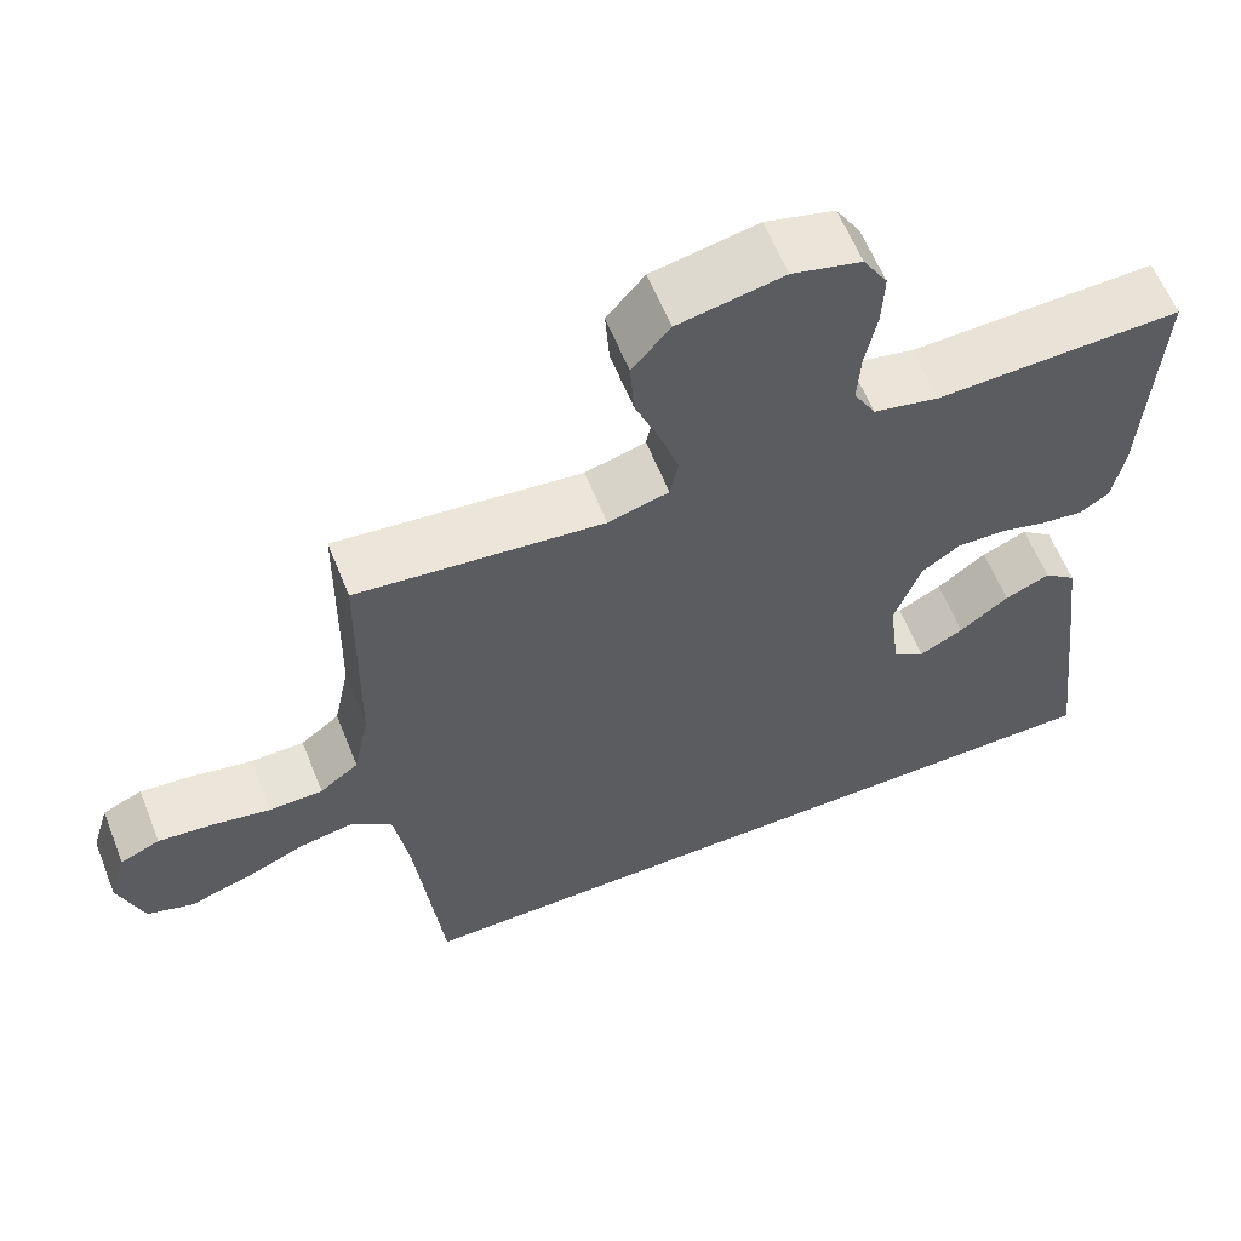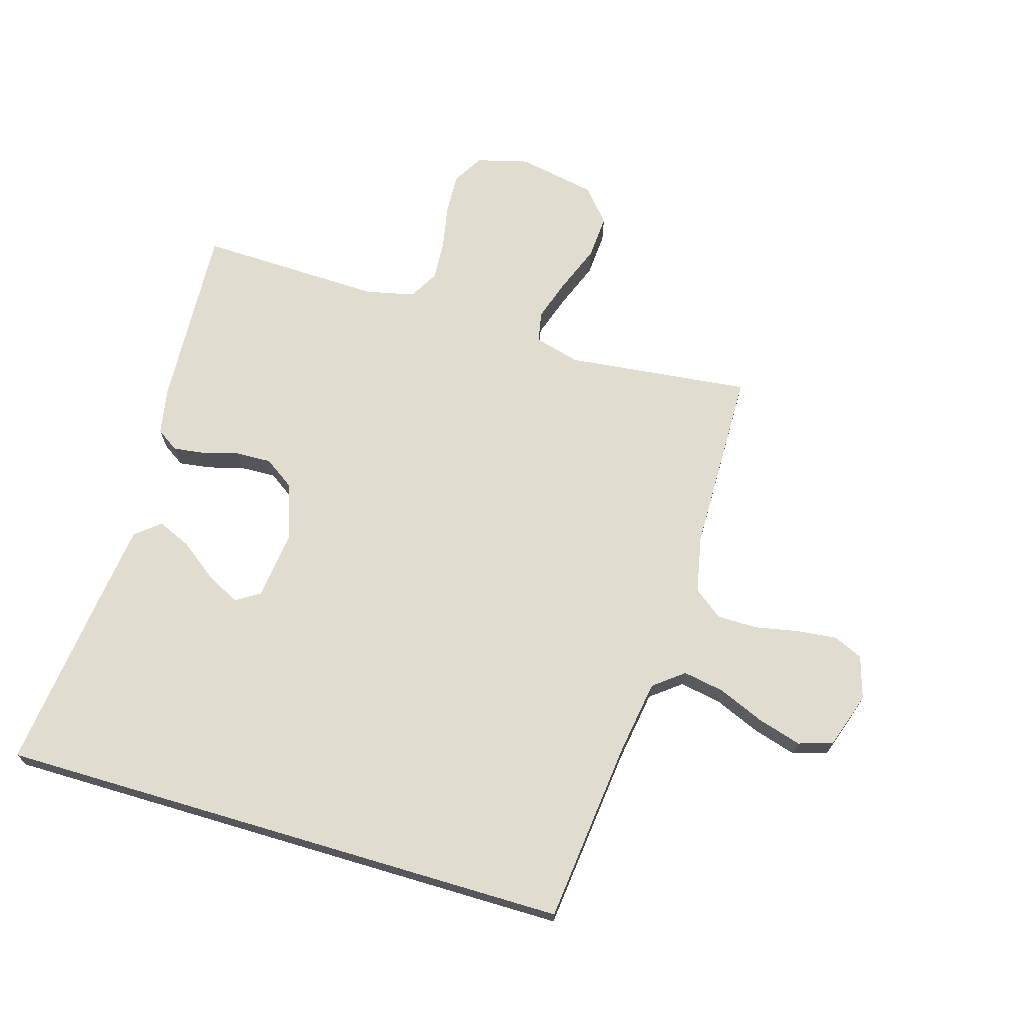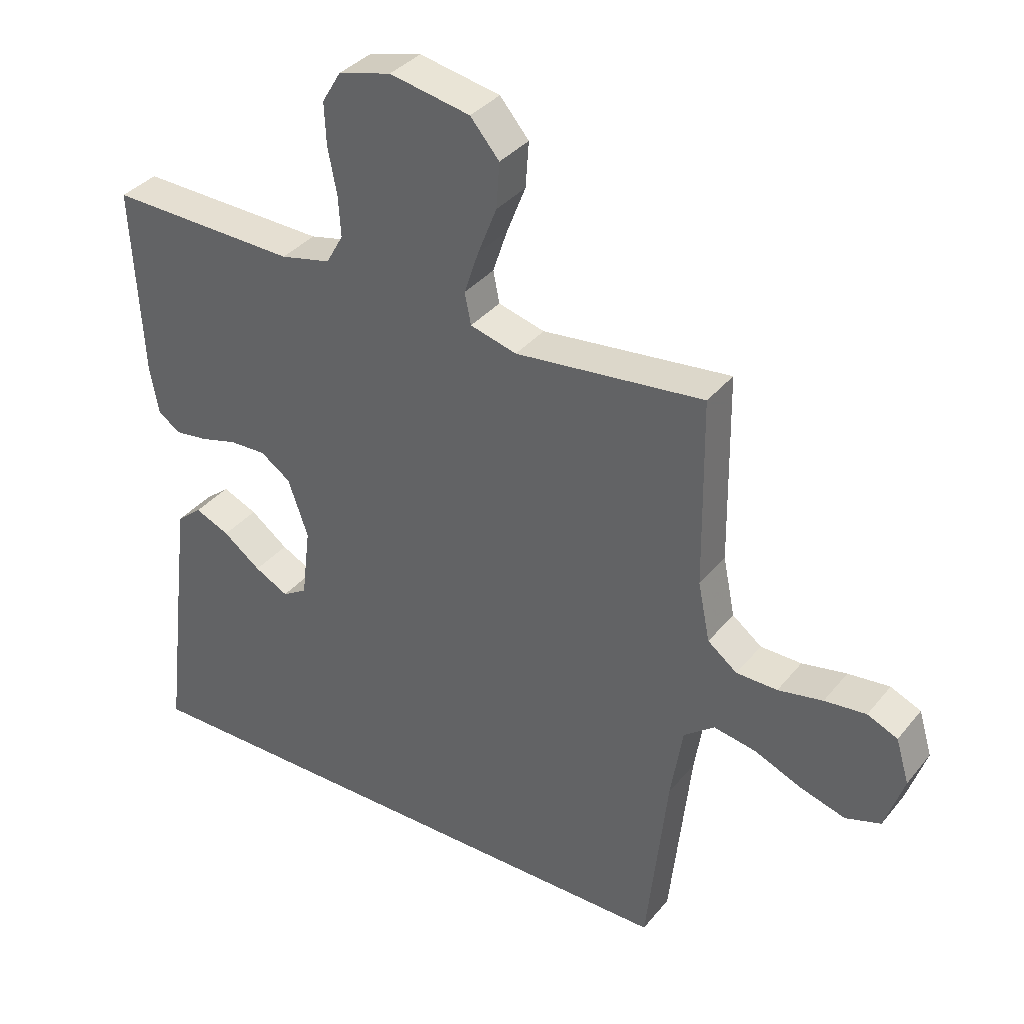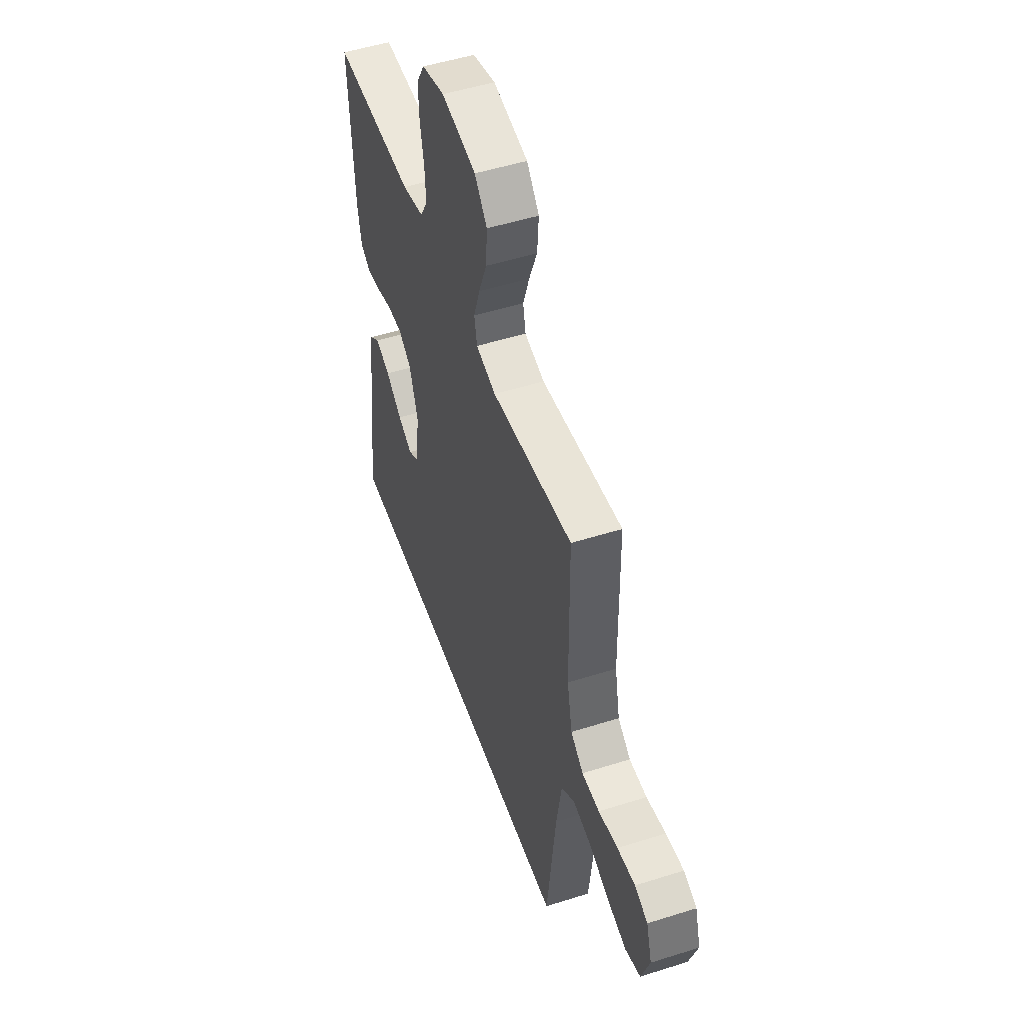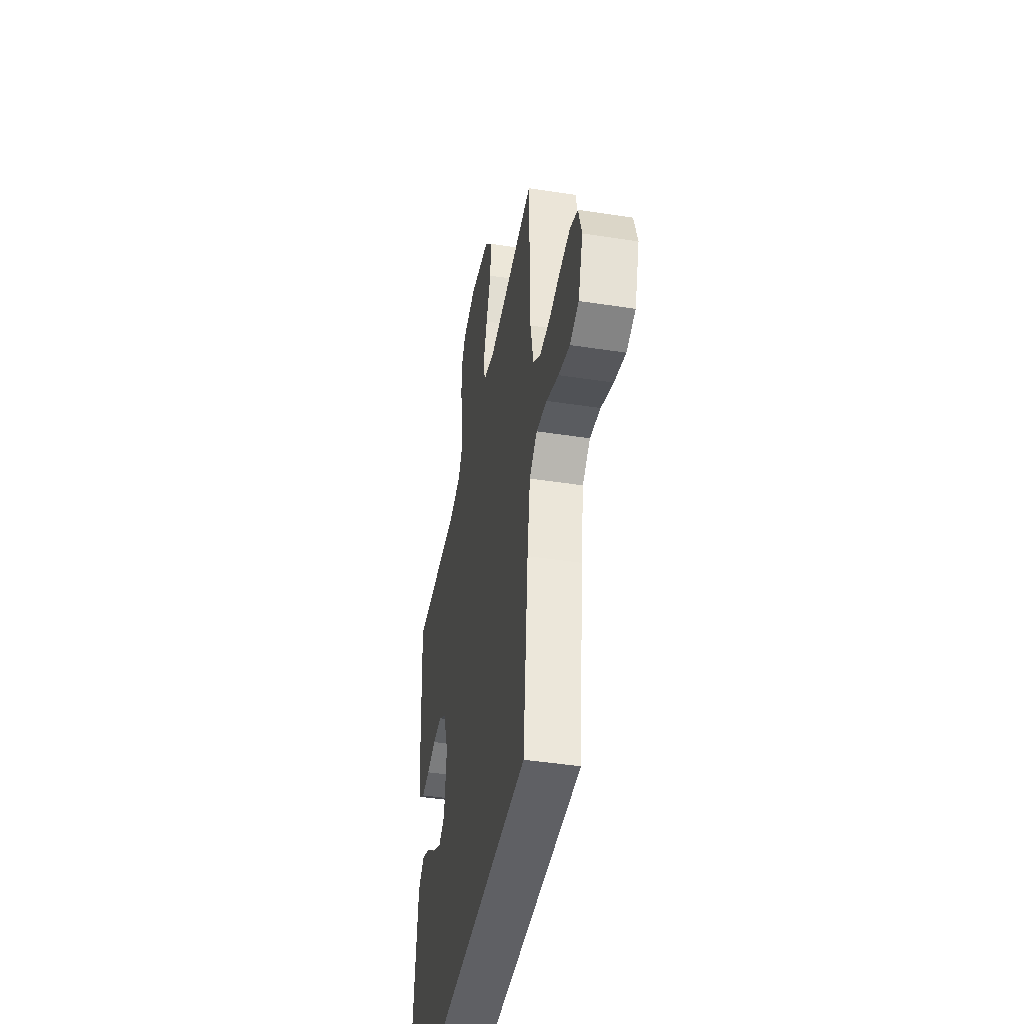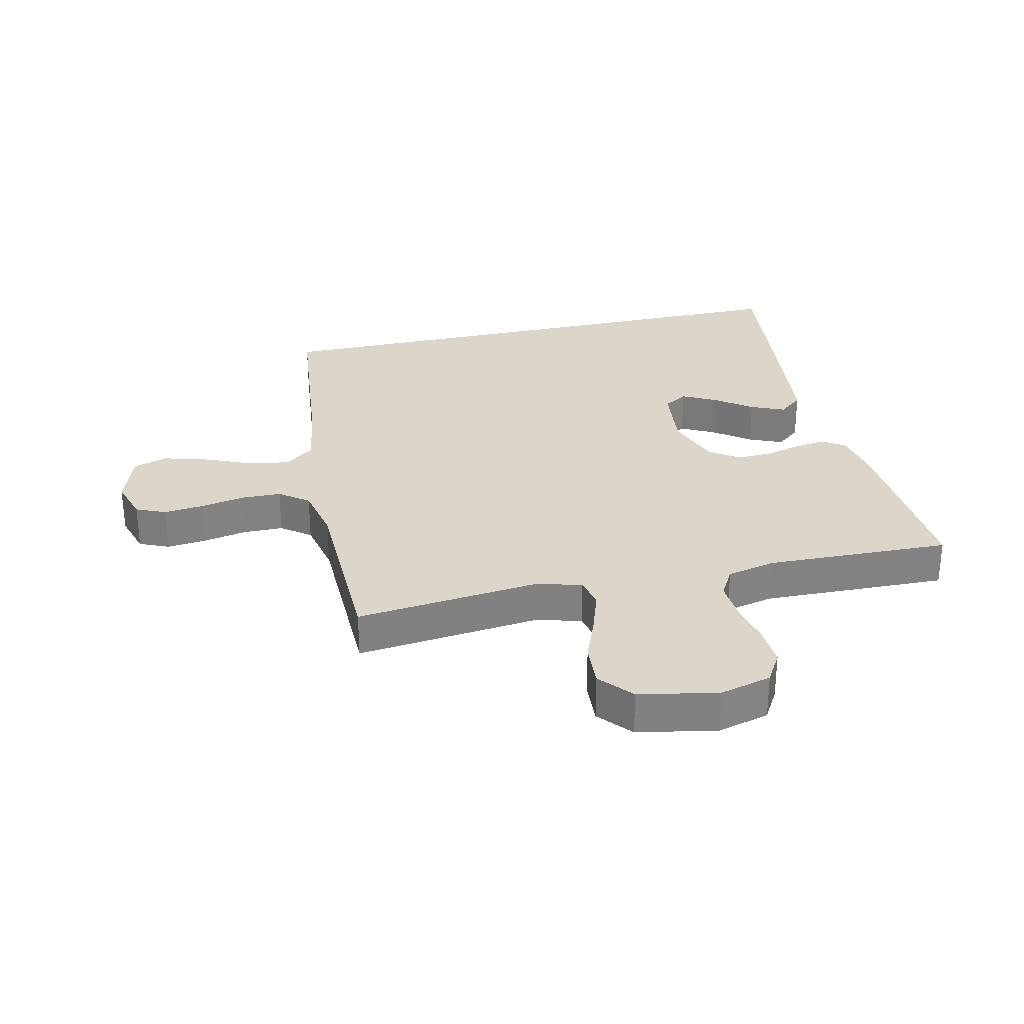
<metadata>
{"format":"obj","ext":"obj","renderer":"f3d","projection":"perspective","resolution":1024,"background":"white","views":[{"elev":60.9,"azim":-21.8,"up":"+Z"},{"elev":69.6,"azim":-163.5,"up":"+Y"},{"elev":35.9,"azim":-146.3,"up":"+Z"},{"elev":50.8,"azim":-109.1,"up":"+Z"},{"elev":-43.6,"azim":-100.3,"up":"+Z"},{"elev":29.7,"azim":-13.0,"up":"+Y"}]}
</metadata>
<code>
v -0.5 0.07 0.5
v -0.2 0.07 0.467
v -0.126 0.07 0.487
v -0.116 0.07 0.537
v -0.139 0.07 0.606
v -0.169 0.07 0.682
v -0.174 0.07 0.754
v -0.128 0.07 0.808
v 0 0.07 0.833
v 0.084 0.07 0.811
v 0.114 0.07 0.761
v 0.111 0.07 0.694
v 0.097 0.07 0.622
v 0.093 0.07 0.557
v 0.12 0.07 0.509
v 0.2 0.07 0.491
v 0.5 0.07 0.5
v 0.484 0.07 0.2
v 0.47 0.07 0.123
v 0.434 0.07 0.099
v 0.382 0.07 0.106
v 0.324 0.07 0.122
v 0.266 0.07 0.124
v 0.218 0.07 0.091
v 0.186 0.07 0
v 0.2 0.07 -0.114
v 0.239 0.07 -0.138
v 0.293 0.07 -0.11
v 0.353 0.07 -0.065
v 0.408 0.07 -0.041
v 0.448 0.07 -0.074
v 0.464 0.07 -0.2
v 0.5 0.07 -0.5
v -0.44 0.07 -0.5
v -0.473 0.07 -0.2
v -0.492 0.07 -0.081
v -0.541 0.07 -0.043
v -0.608 0.07 -0.055
v -0.684 0.07 -0.087
v -0.755 0.07 -0.108
v -0.811 0.07 -0.09
v -0.841 0.07 0
v -0.82 0.07 0.07
v -0.772 0.07 0.091
v -0.706 0.07 0.084
v -0.635 0.07 0.07
v -0.57 0.07 0.071
v -0.523 0.07 0.107
v -0.504 0.07 0.2
v -0.5 0 0.5
v -0.2 0 0.467
v -0.126 0 0.487
v -0.116 0 0.537
v -0.139 0 0.606
v -0.169 0 0.682
v -0.174 0 0.754
v -0.128 0 0.808
v 0 0 0.833
v 0.084 0 0.811
v 0.114 0 0.761
v 0.111 0 0.694
v 0.097 0 0.622
v 0.093 0 0.557
v 0.12 0 0.509
v 0.2 0 0.491
v 0.5 0 0.5
v 0.484 0 0.2
v 0.47 0 0.123
v 0.434 0 0.099
v 0.382 0 0.106
v 0.324 0 0.122
v 0.266 0 0.124
v 0.218 0 0.091
v 0.186 0 0
v 0.2 0 -0.114
v 0.239 0 -0.138
v 0.293 0 -0.11
v 0.353 0 -0.065
v 0.408 0 -0.041
v 0.448 0 -0.074
v 0.464 0 -0.2
v 0.5 0 -0.5
v -0.44 0 -0.5
v -0.473 0 -0.2
v -0.492 0 -0.081
v -0.541 0 -0.043
v -0.608 0 -0.055
v -0.684 0 -0.087
v -0.755 0 -0.108
v -0.811 0 -0.09
v -0.841 0 0
v -0.82 0 0.07
v -0.772 0 0.091
v -0.706 0 0.084
v -0.635 0 0.07
v -0.57 0 0.071
v -0.523 0 0.107
v -0.504 0 0.2
f 43 44 45 46
f 41 42 43 46
f 41 46 47
f 38 39 40 41
f 37 38 41 47
f 36 37 47 48
f 32 33 34 35
f 32 35 36
f 28 29 30 31
f 27 28 31 32
f 19 20 21 22
f 19 22 23
f 16 17 18 19
f 15 16 19 23
f 14 15 23 24
f 10 11 12 13
f 10 13 14
f 9 10 14
f 5 6 7 8
f 4 5 8 9
f 3 4 9 14
f 49 1 2
f 49 2 3
f 27 32 36
f 26 27 36 48
f 25 26 48 49
f 24 25 49
f 3 14 24 49
f 95 94 93 92
f 95 92 91 90
f 96 95 90
f 90 89 88 87
f 96 90 87 86
f 97 96 86 85
f 84 83 82 81
f 85 84 81
f 80 79 78 77
f 81 80 77 76
f 71 70 69 68
f 72 71 68
f 68 67 66 65
f 72 68 65 64
f 73 72 64 63
f 62 61 60 59
f 63 62 59
f 63 59 58
f 57 56 55 54
f 58 57 54 53
f 63 58 53 52
f 51 50 98
f 52 51 98
f 85 81 76
f 97 85 76 75
f 98 97 75 74
f 98 74 73
f 98 73 63 52
f 1 50 51 2
f 2 51 52 3
f 3 52 53 4
f 4 53 54 5
f 5 54 55 6
f 6 55 56 7
f 7 56 57 8
f 8 57 58 9
f 9 58 59 10
f 10 59 60 11
f 11 60 61 12
f 12 61 62 13
f 13 62 63 14
f 14 63 64 15
f 15 64 65 16
f 16 65 66 17
f 17 66 67 18
f 18 67 68 19
f 19 68 69 20
f 20 69 70 21
f 21 70 71 22
f 22 71 72 23
f 23 72 73 24
f 24 73 74 25
f 25 74 75 26
f 26 75 76 27
f 27 76 77 28
f 28 77 78 29
f 29 78 79 30
f 30 79 80 31
f 31 80 81 32
f 32 81 82 33
f 33 82 83 34
f 34 83 84 35
f 35 84 85 36
f 36 85 86 37
f 37 86 87 38
f 38 87 88 39
f 39 88 89 40
f 40 89 90 41
f 41 90 91 42
f 42 91 92 43
f 43 92 93 44
f 44 93 94 45
f 45 94 95 46
f 46 95 96 47
f 47 96 97 48
f 48 97 98 49
f 49 98 50 1

</code>
